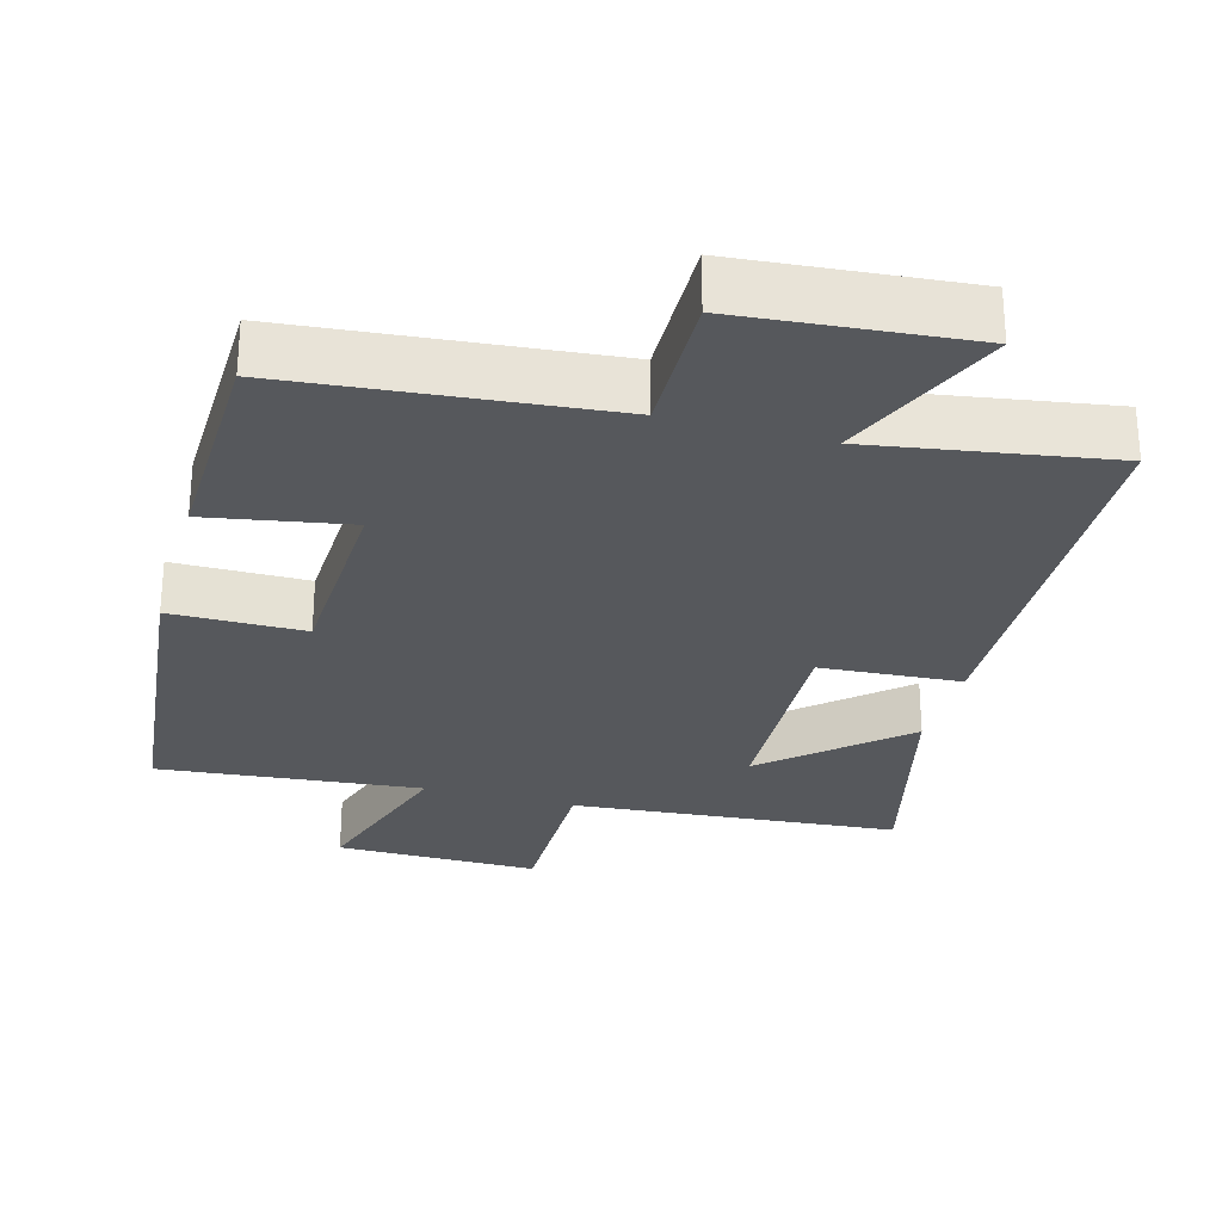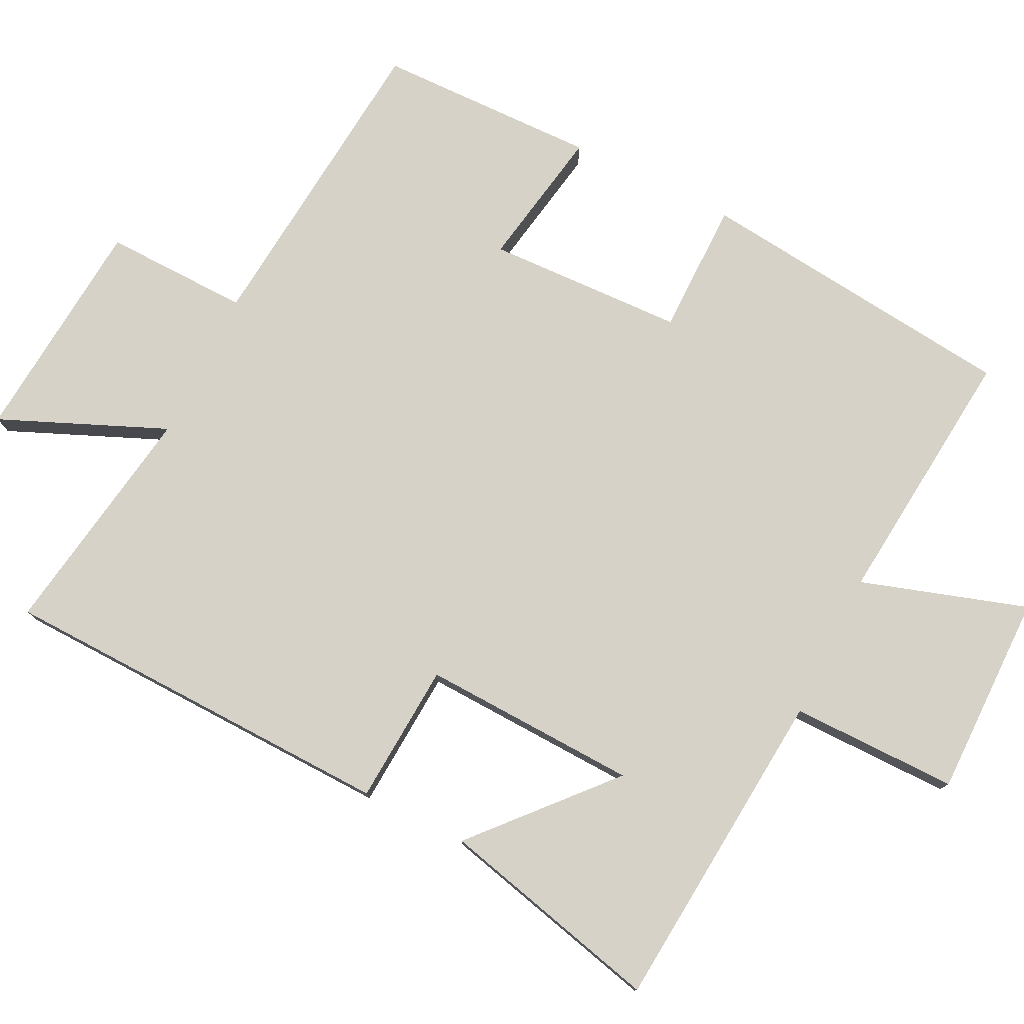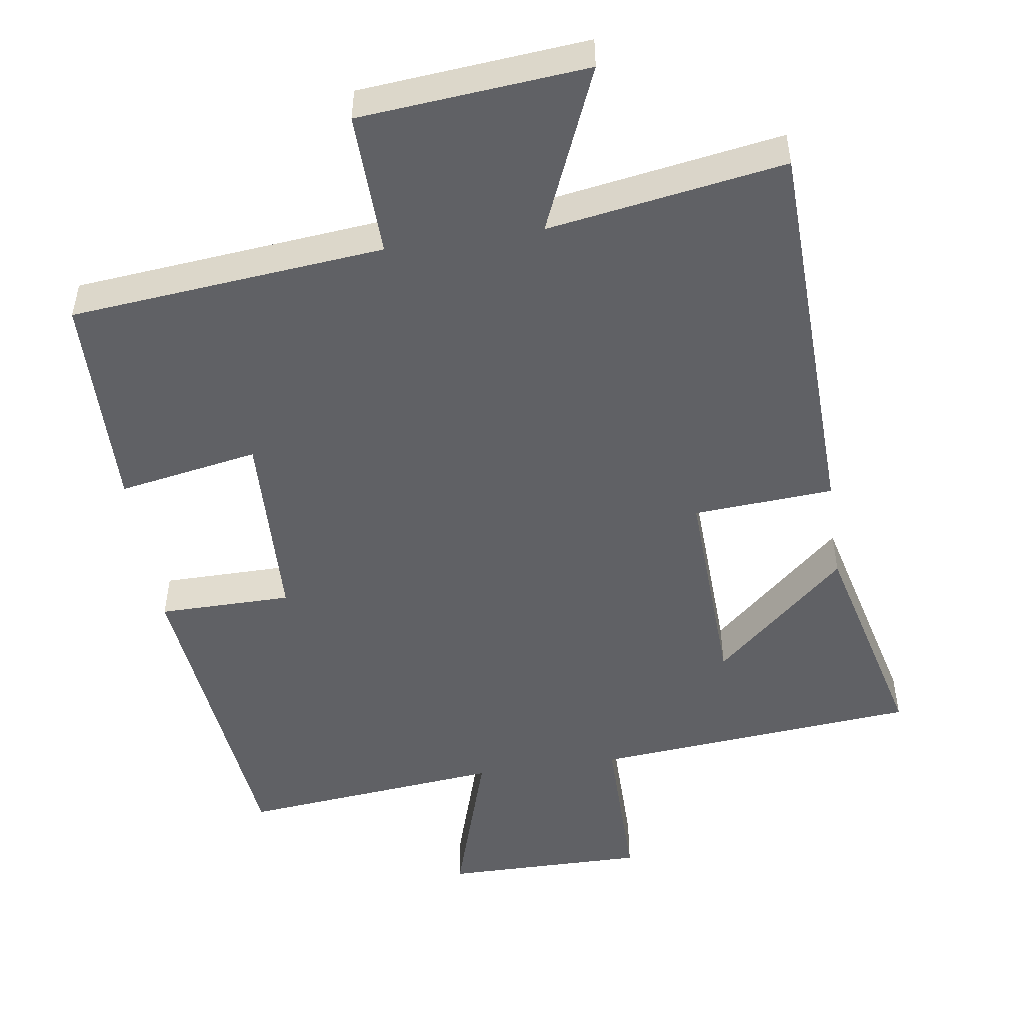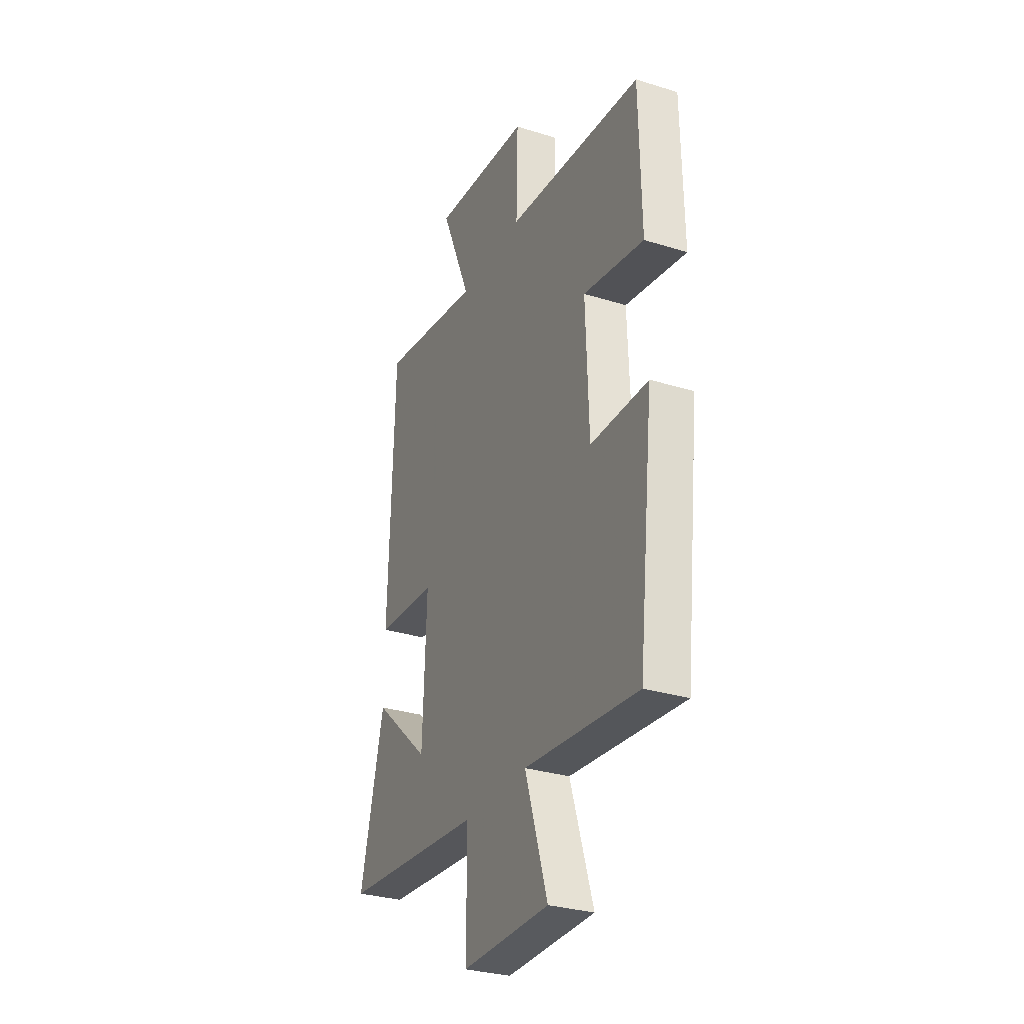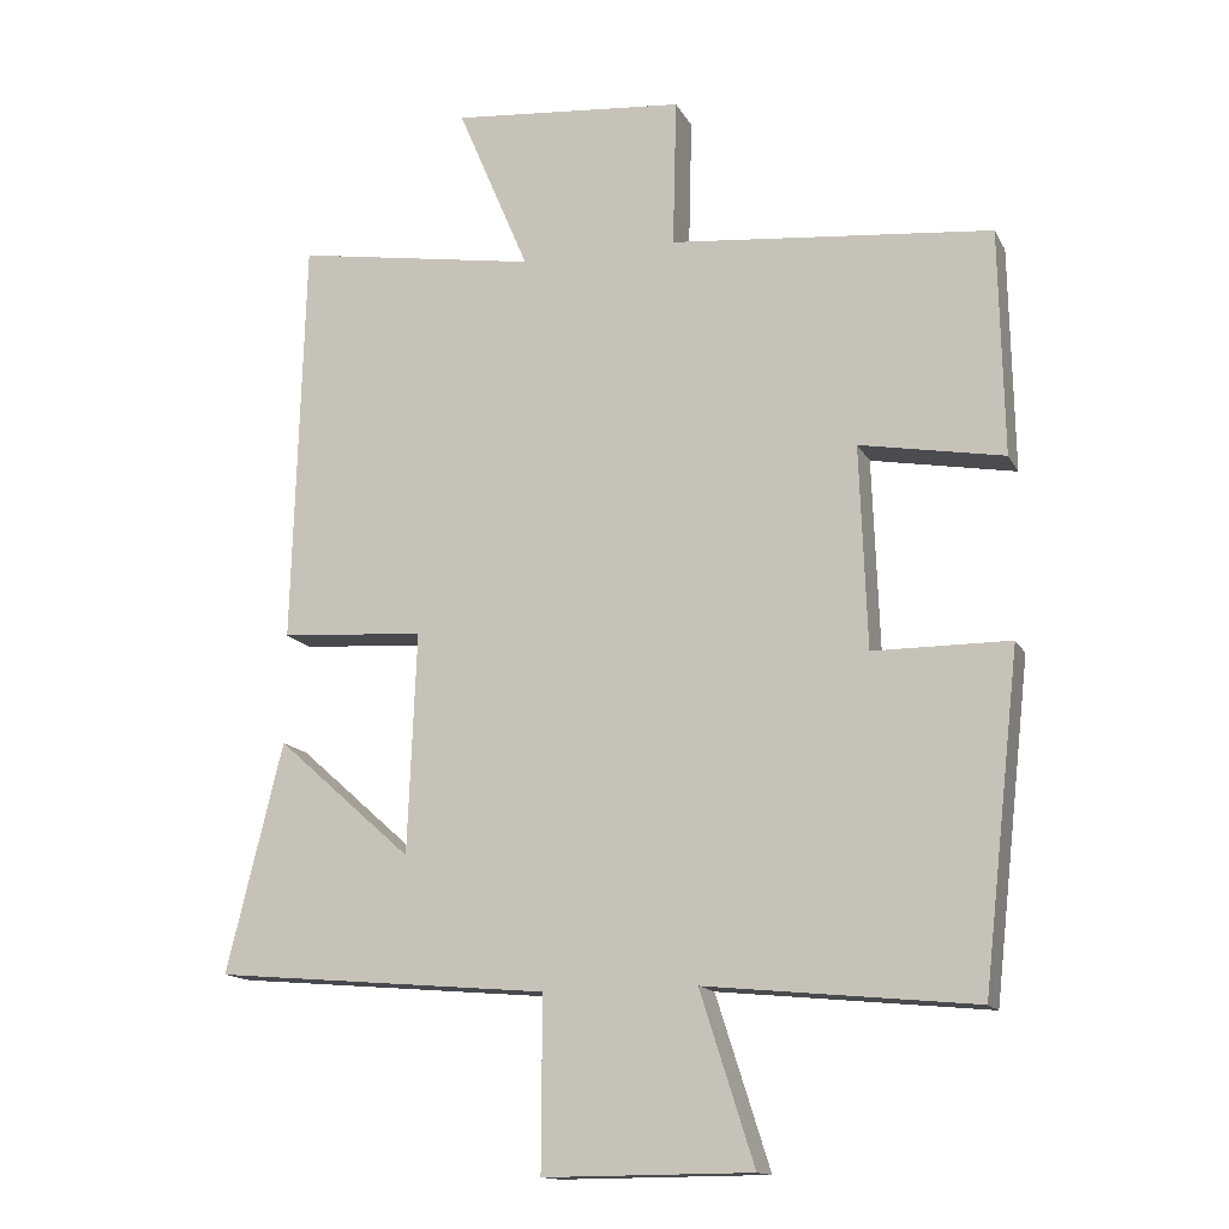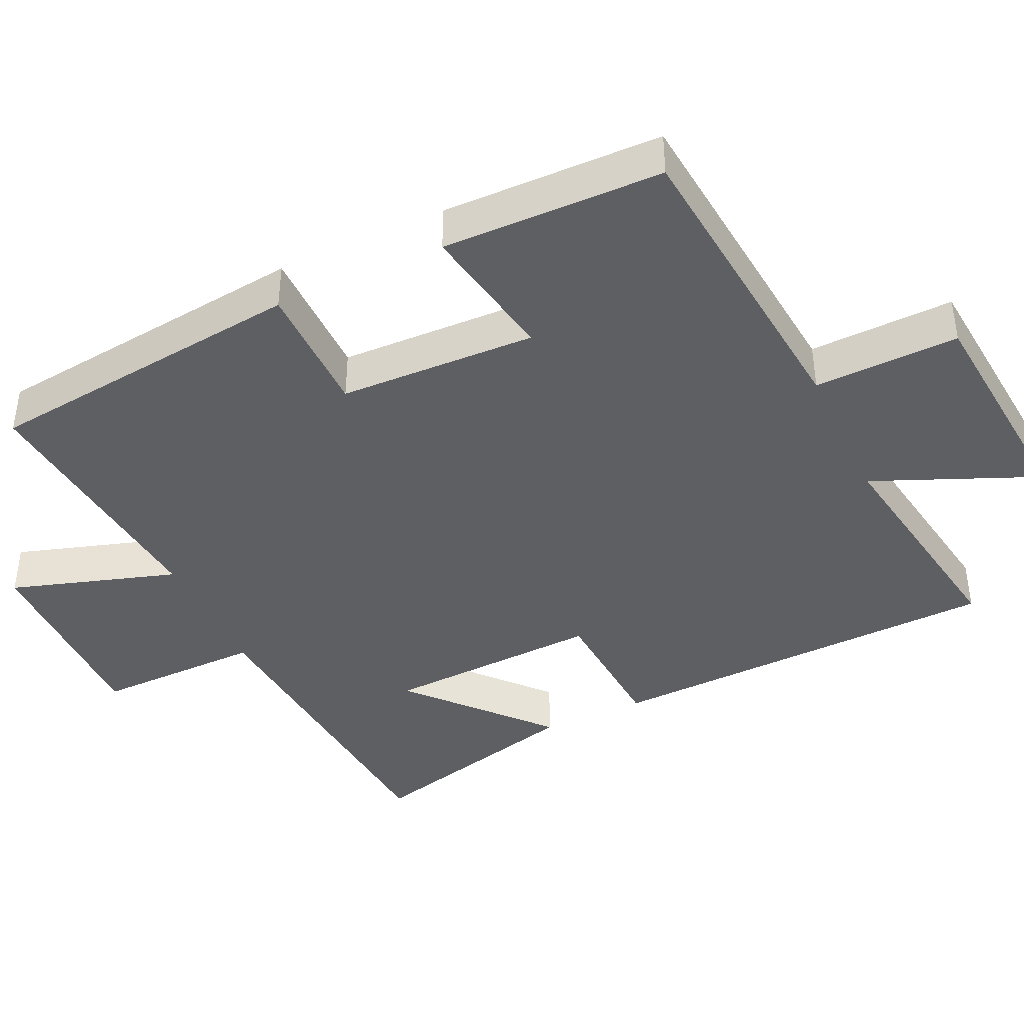
<metadata>
{"format":"obj","ext":"obj","renderer":"f3d","projection":"perspective","resolution":1024,"background":"white","views":[{"elev":-28.0,"azim":-15.6,"up":"+Y"},{"elev":77.8,"azim":116.3,"up":"+Y"},{"elev":-50.1,"azim":8.5,"up":"+Y"},{"elev":-30.5,"azim":-114.2,"up":"+Z"},{"elev":-14.3,"azim":-160.9,"up":"+Z"},{"elev":-41.4,"azim":-64.9,"up":"+Y"}]}
</metadata>
<code>
v 0.576 0.07 -0.461
v 0.123 0.07 -0.5
v 0.124 0.07 -0.732
v -0.158 0.07 -0.73
v -0.085 0.07 -0.5
v -0.45 0.07 -0.536
v -0.5 0.07 -0.088
v -0.315 0.07 -0.087
v -0.305 0.07 0.187
v -0.5 0.07 0.152
v -0.494 0.07 0.458
v -0.058 0.07 0.5
v -0.063 0.07 0.701
v 0.253 0.07 0.729
v 0.156 0.07 0.5
v 0.484 0.07 0.553
v 0.5 0.07 -0.001
v 0.305 0.07 -0.014
v 0.317 0.07 -0.314
v 0.5 0.07 -0.151
v 0.576 0 -0.461
v 0.123 0 -0.5
v 0.124 0 -0.732
v -0.158 0 -0.73
v -0.085 0 -0.5
v -0.45 0 -0.536
v -0.5 0 -0.088
v -0.315 0 -0.087
v -0.305 0 0.187
v -0.5 0 0.152
v -0.494 0 0.458
v -0.058 0 0.5
v -0.063 0 0.701
v 0.253 0 0.729
v 0.156 0 0.5
v 0.484 0 0.553
v 0.5 0 -0.001
v 0.305 0 -0.014
v 0.317 0 -0.314
v 0.5 0 -0.151
f 19 20 1 2
f 18 19 2
f 15 16 17 18
f 15 18 2
f 12 13 14 15
f 12 15 2
f 9 10 11 12
f 8 9 12 2
f 5 6 7 8
f 5 8 2 3
f 3 4 5
f 22 21 40 39
f 22 39 38
f 38 37 36 35
f 22 38 35
f 35 34 33 32
f 22 35 32
f 32 31 30 29
f 22 32 29 28
f 28 27 26 25
f 23 22 28 25
f 25 24 23
f 1 21 22 2
f 2 22 23 3
f 3 23 24 4
f 4 24 25 5
f 5 25 26 6
f 6 26 27 7
f 7 27 28 8
f 8 28 29 9
f 9 29 30 10
f 10 30 31 11
f 11 31 32 12
f 12 32 33 13
f 13 33 34 14
f 14 34 35 15
f 15 35 36 16
f 16 36 37 17
f 17 37 38 18
f 18 38 39 19
f 19 39 40 20
f 20 40 21 1

</code>
